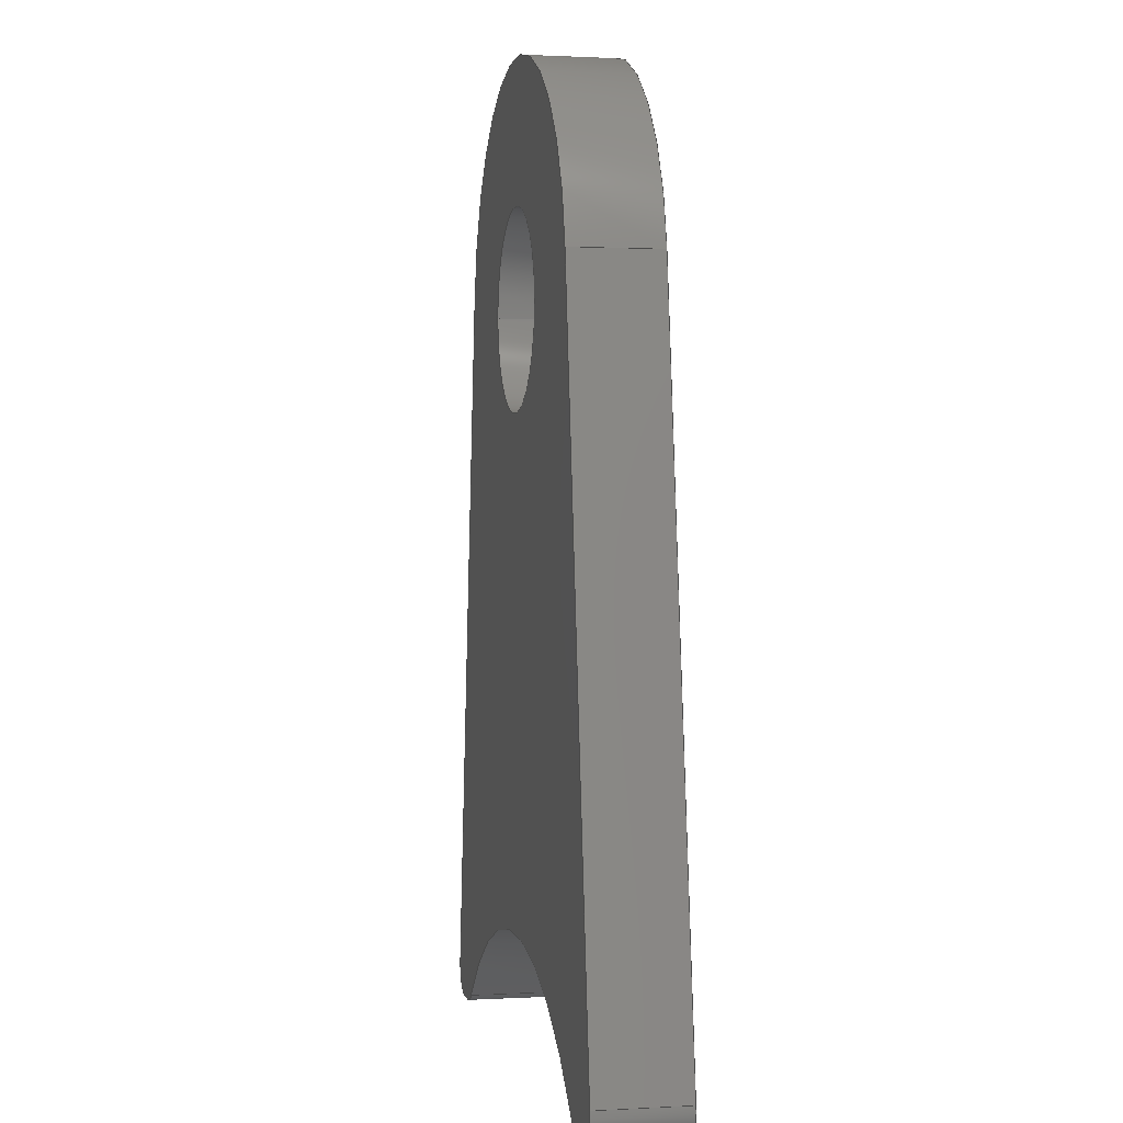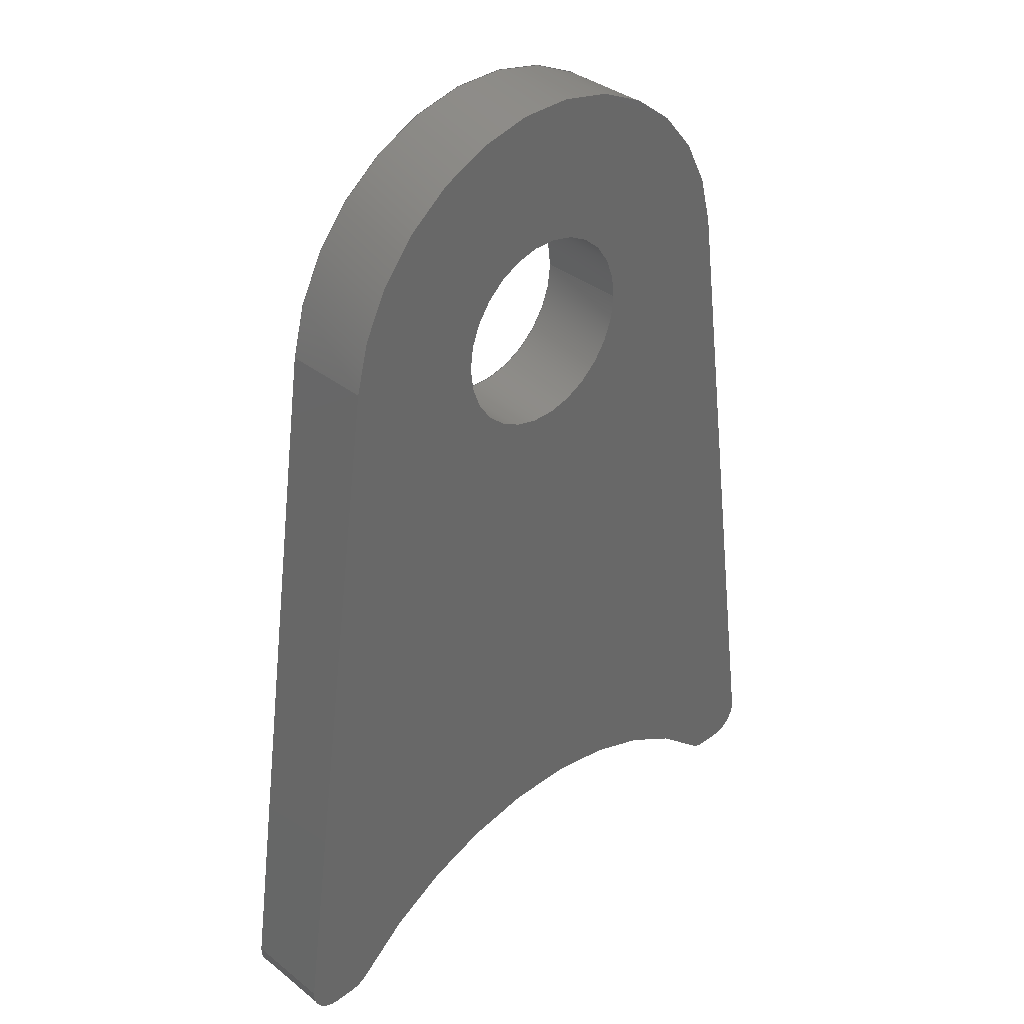
<metadata>
{"format":"iges","ext":"igs","renderer":"f3d","projection":"perspective","resolution":1024,"background":"white","views":[{"elev":1.1,"azim":-101.4,"up":"+Y"},{"elev":36.1,"azim":-44.2,"up":"+Y"}]}
</metadata>
<code>
START RECORD GO HERE.
1H,,1H;,20HCNEXT - IGES PRODUCT,32HBracket_119_chain shield inf.igs,44HI
BM CATIA IGES - CATIA Version 5 Release 19 ,27HCATIA Version 5 Release 1
9 ,32,75,6,75,15,21Hchape chainshield inf,1,2,2HMM,1000,1,15H2018021
0.1722,0.001,1e+04,8HAurelien,15HDESKTOP-SF2K4A2,11,0,15H2.018e+07
2223,;
     406       1       0       0       0       0       0       000010201
     406       0       0       1      15                               0
     110       2       0       0       0       0       0       001010001
     110       0       0       1       0                               0
     110       3       0       0       0       0       0       001010001
     110       0       0       1       0                               0
     120       4       0       0       0       0       0       001010001
     120       0       0       1       0                               0
     124       5       0       0       0       0       0       001020201
     124       0       0       2       0                               0
     100       7       0       0       0       0       9       001010001
     100       0       0       1       0                               0
     110       8       0       0       0       0       0       001010001
     110       0       0       2       0                               0
     124      10       0       0       0       0       0       001020201
     124       0       0       2       0                               0
     100      12       0       0       0       0      15       001010001
     100       0       0       1       0                               0
     110      13       0       0       0       0       0       001010001
     110       0       0       1       0                               0
     102      14       0       0       0       0       0       001010001
     102       0       0       1       0                               0
     142      15       0       0       0       0       0       001010001
     142       0       0       1       0                               0
     144      16       0       0   10000       0       0       000000000
     144       0       0       1       0                               0
     110      17       0       0       0       0       0       001010001
     110       0       0       1       0                               0
     110      18       0       0       0       0       0       001010001
     110       0       0       1       0                               0
     120      19       0       0       0       0       0       001010001
     120       0       0       1       0                               0
     110      20       0       0       0       0       0       001010001
     110       0       0       1       0                               0
     124      21       0       0       0       0       0       001020201
     124       0       0       1       0                               0
     100      22       0       0       0       0      35       001010001
     100       0       0       1       0                               0
     110      23       0       0       0       0       0       001010001
     110       0       0       1       0                               0
     124      24       0       0       0       0       0       001020201
     124       0       0       2       0                               0
     100      26       0       0       0       0      41       001010001
     100       0       0       1       0                               0
     102      27       0       0       0       0       0       001010001
     102       0       0       1       0                               0
     142      28       0       0       0       0       0       001010001
     142       0       0       1       0                               0
     144      29       0       0   10000       0       0       000000000
     144       0       0       1       0                               0
     110      30       0       0       0       0       0       001010001
     110       0       0       1       0                               0
     110      31       0       0       0       0       0       001010001
     110       0       0       1       0                               0
     120      32       0       0       0       0       0       001010001
     120       0       0       1       0                               0
     110      33       0       0       0       0       0       001010001
     110       0       0       1       0                               0
     124      34       0       0       0       0       0       001020201
     124       0       0       2       0                               0
     100      36       0       0       0       0      59       001010001
     100       0       0       1       0                               0
     110      37       0       0       0       0       0       001010001
     110       0       0       1       0                               0
     124      38       0       0       0       0       0       001020201
     124       0       0       1       0                               0
     100      39       0       0       0       0      65       001010001
     100       0       0       1       0                               0
     102      40       0       0       0       0       0       001010001
     102       0       0       1       0                               0
     142      41       0       0       0       0       0       001010001
     142       0       0       1       0                               0
     144      42       0       0   10000       0       0       000000000
     144       0       0       1       0                               0
     108      43       0       0       0       0       0       001010001
     108       0       0       2       0                               0
     110      45       0       0       0       0       0       001010001
     110       0       0       2       0                               0
     110      47       0       0       0       0       0       001010001
     110       0       0       2       0                               0
     110      49       0       0       0       0       0       001010001
     110       0       0       2       0                               0
     110      51       0       0       0       0       0       001010001
     110       0       0       2       0                               0
     102      53       0       0       0       0       0       001010001
     102       0       0       1       0                               0
     142      54       0       0       0       0       0       001010001
     142       0       0       1       0                               0
     144      55       0       0   10000       0       0       000000000
     144       0       0       1       0                               0
     110      56       0       0       0       0       0       001010001
     110       0       0       1       0                               0
     110      57       0       0       0       0       0       001010001
     110       0       0       2       0                               0
     120      59       0       0       0       0       0       001010001
     120       0       0       1       0                               0
     110      60       0       0       0       0       0       001010001
     110       0       0       1       0                               0
     124      61       0       0       0       0       0       001020201
     124       0       0       2       0                               0
     100      63       0       0       0       0      99       001010001
     100       0       0       1       0                               0
     110      64       0       0       0       0       0       001010001
     110       0       0       2       0                               0
     124      66       0       0       0       0       0       001020201
     124       0       0       2       0                               0
     100      68       0       0       0       0     105       001010001
     100       0       0       1       0                               0
     102      69       0       0       0       0       0       001010001
     102       0       0       1       0                               0
     142      70       0       0       0       0       0       001010001
     142       0       0       1       0                               0
     144      71       0       0   10000       0       0       000000000
     144       0       0       1       0                               0
     108      72       0       0       0       0       0       001010001
     108       0       0       1       0                               0
     110      73       0       0       0       0       0       001010001
     110       0       0       2       0                               0
     110      75       0       0       0       0       0       001010001
     110       0       0       2       0                               0
     110      77       0       0       0       0       0       001010001
     110       0       0       1       0                               0
     110      78       0       0       0       0       0       001010001
     110       0       0       2       0                               0
     102      80       0       0       0       0       0       001010001
     102       0       0       1       0                               0
     142      81       0       0       0       0       0       001010001
     142       0       0       1       0                               0
     144      82       0       0   10000       0       0       000000000
     144       0       0       1       0                               0
     110      83       0       0       0       0       0       001010001
     110       0       0       1       0                               0
     110      84       0       0       0       0       0       001010001
     110       0       0       1       0                               0
     120      85       0       0       0       0       0       001010001
     120       0       0       1       0                               0
     110      86       0       0       0       0       0       001010001
     110       0       0       2       0                               0
     124      88       0       0       0       0       0       001020201
     124       0       0       2       0                               0
     100      90       0       0       0       0     139       001010001
     100       0       0       1       0                               0
     110      91       0       0       0       0       0       001010001
     110       0       0       1       0                               0
     124      92       0       0       0       0       0       001020201
     124       0       0       2       0                               0
     100      94       0       0       0       0     145       001010001
     100       0       0       1       0                               0
     102      95       0       0       0       0       0       001010001
     102       0       0       1       0                               0
     142      96       0       0       0       0       0       001010001
     142       0       0       1       0                               0
     144      97       0       0   10000       0       0       000000000
     144       0       0       1       0                               0
     108      98       0       0       0       0       0       001010001
     108       0       0       1       0                               0
     110      99       0       0       0       0       0       001010001
     110       0       0       1       0                               0
     110     100       0       0       0       0       0       001010001
     110       0       0       1       0                               0
     110     101       0       0       0       0       0       001010001
     110       0       0       1       0                               0
     110     102       0       0       0       0       0       001010001
     110       0       0       1       0                               0
     102     103       0       0       0       0       0       001010001
     102       0       0       1       0                               0
     142     104       0       0       0       0       0       001010001
     142       0       0       1       0                               0
     144     105       0       0   10000       0       0       000000000
     144       0       0       1       0                               0
     110     106       0       0       0       0       0       001010001
     110       0       0       1       0                               0
     110     107       0       0       0       0       0       001010001
     110       0       0       2       0                               0
     120     109       0       0       0       0       0       001010001
     120       0       0       1       0                               0
     110     110       0       0       0       0       0       001010001
     110       0       0       1       0                               0
     124     111       0       0       0       0       0       001020201
     124       0       0       2       0                               0
     100     113       0       0       0       0     179       001010001
     100       0       0       1       0                               0
     110     114       0       0       0       0       0       001010001
     110       0       0       1       0                               0
     124     115       0       0       0       0       0       001020201
     124       0       0       2       0                               0
     100     117       0       0       0       0     185       001010001
     100       0       0       1       0                               0
     102     118       0       0       0       0       0       001010001
     102       0       0       1       0                               0
     142     119       0       0       0       0       0       001010001
     142       0       0       1       0                               0
     144     120       0       0   10000       0       0       000000000
     144       0       0       1       0                               0
     110     121       0       0       0       0       0       001010001
     110       0       0       1       0                               0
     110     122       0       0       0       0       0       001010001
     110       0       0       1       0                               0
     110     123       0       0       0       0       0       001010001
     110       0       0       1       0                               0
     110     124       0       0       0       0       0       001010001
     110       0       0       1       0                               0
     102     125       0       0       0       0       0       001010001
     102       0       0       1       0                               0
     142     126       0       0       0       0       0       001010001
     142       0       0       1       0                               0
     144     127       0       0   10000       0       0       000000000
     144       0       0       1       0                               0
     110     128       0       0       0       0       0       001010001
     110       0       0       1       0                               0
     110     129       0       0       0       0       0       001010001
     110       0       0       1       0                               0
     120     130       0       0       0       0       0       001010001
     120       0       0       1       0                               0
     124     131       0       0       0       0       0       001020201
     124       0       0       2       0                               0
     100     133       0       0       0       0     215       001010001
     100       0       0       1       0                               0
     110     134       0       0       0       0       0       001010001
     110       0       0       1       0                               0
     124     135       0       0       0       0       0       001020201
     124       0       0       2       0                               0
     100     137       0       0       0       0     221       001010001
     100       0       0       1       0                               0
     110     138       0       0       0       0       0       001010001
     110       0       0       1       0                               0
     102     139       0       0       0       0       0       001010001
     102       0       0       1       0                               0
     142     140       0       0       0       0       0       001010001
     142       0       0       1       0                               0
     144     141       0       0   10000       0       0       000000000
     144       0       0       1       0                               0
     108     142       0       0       0       0       0       001010001
     108       0       0       1       0                               0
     124     143       0       0       0       0       0       001020201
     124       0       0       2       0                               0
     100     145       0       0       0       0     235       001010001
     100       0       0       1       0                               0
     124     146       0       0       0       0       0       001020201
     124       0       0       2       0                               0
     100     148       0       0       0       0     239       001010001
     100       0       0       1       0                               0
     124     149       0       0       0       0       0       001020201
     124       0       0       2       0                               0
     100     151       0       0       0       0     243       001010001
     100       0       0       1       0                               0
     110     152       0       0       0       0       0       001010001
     110       0       0       1       0                               0
     124     153       0       0       0       0       0       001020201
     124       0       0       2       0                               0
     100     155       0       0       0       0     249       001010001
     100       0       0       1       0                               0
     110     156       0       0       0       0       0       001010001
     110       0       0       2       0                               0
     124     158       0       0       0       0       0       001020201
     124       0       0       2       0                               0
     100     160       0       0       0       0     255       001010001
     100       0       0       1       0                               0
     110     161       0       0       0       0       0       001010001
     110       0       0       2       0                               0
     124     163       0       0       0       0       0       001020201
     124       0       0       2       0                               0
     100     165       0       0       0       0     261       001010001
     100       0       0       1       0                               0
     110     166       0       0       0       0       0       001010001
     110       0       0       1       0                               0
     102     167       0       0       0       0       0       001010001
     102       0       0       1       0                               0
     142     168       0       0       0       0       0       001010001
     142       0       0       1       0                               0
     124     169       0       0       0       0       0       001020201
     124       0       0       1       0                               0
     100     170       0       0       0       0     271       001010001
     100       0       0       1       0                               0
     124     171       0       0       0       0       0       001020201
     124       0       0       2       0                               0
     100     173       0       0       0       0     275       001010001
     100       0       0       1       0                               0
     102     174       0       0       0       0       0       001010001
     102       0       0       1       0                               0
     142     175       0       0       0       0       0       001010001
     142       0       0       1       0                               0
     144     176       0       0   10000       0       0       000000000
     144       0       0       1       0                               0
     108     177       0       0       0       0       0       001010001
     108       0       0       1       0                               0
     110     178       0       0       0       0       0       001010001
     110       0       0       1       0                               0
     124     179       0       0       0       0       0       001020201
     124       0       0       2       0                               0
     100     181       0       0       0       0     289       001010001
     100       0       0       1       0                               0
     110     182       0       0       0       0       0       001010001
     110       0       0       2       0                               0
     124     184       0       0       0       0       0       001020201
     124       0       0       2       0                               0
     100     186       0       0       0       0     295       001010001
     100       0       0       1       0                               0
     110     187       0       0       0       0       0       001010001
     110       0       0       2       0                               0
     124     189       0       0       0       0       0       001020201
     124       0       0       2       0                               0
     100     191       0       0       0       0     301       001010001
     100       0       0       1       0                               0
     110     192       0       0       0       0       0       001010001
     110       0       0       1       0                               0
     124     193       0       0       0       0       0       001020201
     124       0       0       2       0                               0
     100     195       0       0       0       0     307       001010001
     100       0       0       1       0                               0
     124     196       0       0       0       0       0       001020201
     124       0       0       2       0                               0
     100     198       0       0       0       0     311       001010001
     100       0       0       1       0                               0
     124     199       0       0       0       0       0       001020201
     124       0       0       2       0                               0
     100     201       0       0       0       0     315       001010001
     100       0       0       1       0                               0
     102     202       0       0       0       0       0       001010001
     102       0       0       1       0                               0
     142     203       0       0       0       0       0       001010001
     142       0       0       1       0                               0
     124     204       0       0       0       0       0       001020201
     124       0       0       1       0                               0
     100     205       0       0       0       0     323       001010001
     100       0       0       1       0                               0
     124     206       0       0       0       0       0       001020201
     124       0       0       2       0                               0
     100     208       0       0       0       0     327       001010001
     100       0       0       1       0                               0
     102     209       0       0       0       0       0       001010001
     102       0       0       1       0                               0
     142     210       0       0       0       0       0       001010001
     142       0       0       1       0                               0
     144     211       0       0   10000       0       0       000000000
     144       0       0       1       0                               0
     110     212       0       0       0       0       0       001010001
     110       0       0       1       0                               0
     110     213       0       0       0       0       0       001010001
     110       0       0       2       0                               0
     120     215       0       0       0       0       0       001010001
     120       0       0       1       0                               0
     110     216       0       0       0       0       0       001010001
     110       0       0       1       0                               0
     124     217       0       0       0       0       0       001020201
     124       0       0       2       0                               0
     100     219       0       0       0       0     345       001010001
     100       0       0       1       0                               0
     110     220       0       0       0       0       0       001010001
     110       0       0       1       0                               0
     124     221       0       0       0       0       0       001020201
     124       0       0       2       0                               0
     100     223       0       0       0       0     351       001010001
     100       0       0       1       0                               0
     102     224       0       0       0       0       0       001010001
     102       0       0       1       0                               0
     142     225       0       0       0       0       0       001010001
     142       0       0       1       0                               0
     144     226       0       0   10000       0       0       000000000
     144       0       0       1       0                               0
406,1,15HCorps principal,0,0;                                          1
110,0,0,1.5,0,0,2.5,0,0;                                       3
110,7.92,1.128,0,7.92,1.128,3,0,0;       5
120,3,5,0,6.283,0,0;                                           7
124,0.99,-0.141,0,0,0.141,                   9
0.99,0,0,0,0,1,3,0,0;                              9
100,0,0,0,8,0,-7.682,2.234,0,0;                 11
110,-7.92,1.128,3,-7.92,1.128,0,0,      13
0;                                                                    13
124,-0.99,0.141,0,0,0.141,                  15
0.99,0,0,0,0,-1,0,0,0;                            15
100,0,0,0,8,0,-7.682,2.234,0,0;                 17
110,7.92,1.128,0,7.92,1.128,3,0,0;      19
102,4,11,13,17,19,0,0;                                                21
142,0,7,0,21,2,0,0;                                                   23
144,7,1,0,23,0,1,1;                                                   25
110,0,0,1.5,0,0,2.5,0,0;                                      27
110,3.3,0,0,3.3,0,3,0,0;                                      29
120,27,29,0,6.283,0,0;                                        31
110,3.3,0,3,3.3,0,0,0,0;                                      33
124,1,0,0,0,0,1,0,0,0,0,1,0,0,0;              35
100,0,0,0,3.3,0,-3.3,4.041e-16,0,0;                    37
110,-3.3,4.041e-16,0,-3.3,4.041e-16,3,0,0;          39
124,-1,1.225e-16,0,0,1.225e-16,1,0,0,       41
0,0,-1,3,0,0;                                                 41
100,0,0,0,3.3,0,-3.3,4.041e-16,0,0;                    43
102,4,33,37,39,43,0,0;                                                45
142,0,31,0,45,2,0,0;                                                  47
144,31,1,0,47,0,1,1;                                                  49
110,0,0,1.5,0,0,2.5,0,0;                                      51
110,-3.3,4.041e-16,0,-3.3,4.041e-16,3,0,0;          53
120,51,53,0,6.283,0,0;                                        55
110,-3.3,4.041e-16,3,-3.3,4.041e-16,0,0,0;          57
124,-1,-1.225e-16,0,0,1.225e-16,-1,0,         59
0,0,0,1,0,0,0;                                              59
100,0,0,0,3.3,0,-3.3,-4.041e-16,0,0;                   61
110,3.3,0,0,3.3,0,3,0,0;                                      63
124,1,0,0,0,0,-1,0,0,0,0,-1,3,0,0;            65
100,0,0,0,3.3,0,-3.3,-4.041e-16,0,0;                   67
102,4,57,61,63,67,0,0;                                                69
142,0,55,0,69,2,0,0;                                                  71
144,55,1,0,71,0,1,1;                                                  73
108,0.99,-0.141,0,-8,0,-11.5,-24,0,1,0,      75
0;                                                                    75
110,-11.34,-22.86,0,-7.92,1.128,0,       77
0,0;                                                                  77
110,-7.92,1.128,0,-7.92,1.128,3,0,      79
0;                                                                    79
110,-7.92,1.128,3,-11.34,-22.86,3,       81
0,0;                                                                  81
110,-11.34,-22.86,3,-11.34,-22.86,0,      83
0,0;                                                                  83
102,4,77,79,81,83,0,0;                                                85
142,0,75,0,85,2,0,0;                                                  87
144,75,1,0,87,0,1,1;                                                  89
110,-10.35,-23,1.5,-10.35,-23,2.5,0,0;                91
110,-11.34,-22.86,0,-11.34,-22.86,3,      93
0,0;                                                                  93
120,91,93,0,6.283,0,0;                                        95
110,-10.35,-24,3,-10.35,-24,0,0,0;                97
124,0,-1,0,-10.35,-1,0,0,-23,0,0,-1,        99
0,0,0;                                                              99
100,0,0,0,1,0,-0.141,0.99,0,0;              101
110,-11.34,-22.86,0,-11.34,-22.86,3,     103
0,0;                                                                 103
124,-0.99,-0.141,0,-10.35,0.141,       105
-0.99,0,-23,0,0,1,3,0,0;                         105
100,0,0,0,1,0,-0.141,0.99,0,0;              107
102,4,97,101,103,107,0,0;                                            109
142,0,95,0,109,2,0,0;                                                111
144,95,1,0,111,0,1,1;                                                113
108,0.99,0.141,0,8,0,11.5,-24,0,1,0,0;      115
110,11.34,-22.86,0,11.34,-22.86,3,0,     117
0;                                                                   117
110,11.34,-22.86,3,7.92,1.128,3,0,      119
0;                                                                   119
110,7.92,1.128,3,7.92,1.128,0,0,0;     121
110,7.92,1.128,0,11.34,-22.86,0,0,      123
0;                                                                   123
102,4,117,119,121,123,0,0;                                           125
142,0,115,0,125,2,0,0;                                               127
144,115,1,0,127,0,1,1;                                               129
110,10.35,-23,1.5,10.35,-23,2.5,0,0;                 131
110,10.35,-24,0,10.35,-24,3,0,0;                 133
120,131,133,0,6.283,0,0;                                     135
110,11.34,-22.86,3,11.34,-22.86,0,0,     137
0;                                                                   137
124,0.99,0.141,0,10.35,0.141,          139
-0.99,0,-23,0,0,-1,0,0,0;                        139
100,0,0,0,1,0,-0.141,0.99,0,0;              141
110,10.35,-24,0,10.35,-24,3,0,0;                 143
124,0,1,0,10.35,-1,0,0,-23,                      145
-4.441e-16,0,1,3,0,0;                                   145
100,0,0,0,1,0,-0.141,0.99,0,0;              147
102,4,137,141,143,147,0,0;                                           149
142,0,135,0,149,2,0,0;                                               151
144,135,1,0,151,0,1,1;                                               153
108,0,-1,0,24,0,-11.5,-24,0,1,0,0;                     155
110,-9.641,-24,3,-9.641,-24,0,0,0;               157
110,-9.641,-24,0,-10.35,-24,0,0,0;               159
110,-10.35,-24,0,-10.35,-24,3,0,0;               161
110,-10.35,-24,3,-9.641,-24,3,0,0;               163
102,4,157,159,161,163,0,0;                                           165
142,0,155,0,165,2,0,0;                                               167
144,155,1,0,167,0,1,1;                                               169
110,-9.641,-23,1.5,-9.641,-23,2.5,0,0;               171
110,-9.641,-24,-2.22e-16,-9.641,-24,3,     173
0,0;                                                                 173
120,171,173,0,6.283,0,0;                                     175
110,-8.927,-23.7,3,-8.927,-23.7,0,0,0;               177
124,0.7141,-0.7,0,-9.641,-0.7,-0.7141,0,       179
-23,2.22e-16,0,-1,-2.22e-16,0,0;               179
100,0,0,0,1,0,0.7,0.7141,0,0;                        181
110,-9.641,-24,0,-9.641,-24,3,0,0;               183
124,-1.776e-15,1,0,-9.641,-1,                     185
-1.776e-15,0,-23,0,0,1,3,0,0;                     185
100,0,0,0,1,0,0.7,0.7141,0,0;                        187
102,4,177,181,183,187,0,0;                                           189
142,0,175,0,189,2,0,0;                                               191
144,175,1,0,191,0,1,1;                                               193
110,9.641,-24,0,9.641,-24,3,0,0;                 195
110,9.641,-24,3,10.35,-24,3,0,0;                 197
110,10.35,-24,3,10.35,-24,0,0,0;                 199
110,10.35,-24,0,9.641,-24,0,0,0;                 201
102,4,195,197,199,201,0,0;                                           203
142,0,155,0,203,2,0,0;                                               205
144,155,1,0,205,0,1,1;                                               207
110,0,-32.45,2.16,0,-32.45,3.16,0,0;                             209
110,8.927,-23.7,0,8.927,-23.7,3,0,0;                 211
120,209,211,0,6.283,0,0;                                     213
124,0.7141,-0.7,0,0,0.7,0.7141,0,-32.45,0,       215
0,1,0,0,0;                                                     215
100,0,0,0,12.5,0,-0.25,12.5,0,0;                      217
110,-8.927,-23.7,0,-8.927,-23.7,3,0,0;               219
124,-0.7141,0.7,0,0,0.7,0.7141,0,-32.45,0,       221
0,-1,3,0,0;                                                    221
100,0,0,0,12.5,0,-0.25,12.5,0,0;                      223
110,8.927,-23.7,3,8.927,-23.7,0,0,0;                 225
102,4,217,219,223,225,0,0;                                           227
142,0,213,0,227,2,0,0;                                               229
144,213,1,0,229,0,1,1;                                               231
108,0,0,1,3,0,0,0,3,1,0,0;                           233
124,0,-1,0,9.641,-1,0,0,-23,0,0,-1,        235
3,0,0;                                                             235
100,0,0,0,1,0,0.7,0.7141,0,0;                        237
124,0.7141,-0.7,0,-1.776e-15,0.7,0.7141,        239
0,-32.45,0,0,1,3,0,0;                                      239
100,0,0,0,12.5,0,-0.25,12.5,0,0;                      241
124,0.7141,-0.7,0,-9.641,-0.7,-0.7141,0,       243
-23,0,0,-1,3,0,0;                                          243
100,0,0,0,1,0,0.7,0.7141,0,0;                        245
110,-9.641,-24,3,-10.35,-24,3,0,0;               247
124,0,-1,0,-10.35,-1,0,0,-23,0,0,-1,       249
3,0,0;                                                             249
100,0,0,0,1,0,-0.141,0.99,0,0;              251
110,-11.34,-22.86,3,-7.92,1.128,3,      253
0,0;                                                                 253
124,-0.99,0.141,0,0,0.141,                 255
0.99,0,0,0,0,-1,3,0,0;                           255
100,0,0,0,8,0,-7.682,2.234,0,0;                257
110,7.92,1.128,3,11.34,-22.86,3,0,      259
0;                                                                   259
124,0.99,0.141,0,10.35,0.141,          261
-0.99,0,-23,0,0,-1,3,0,0;                        261
100,0,0,0,1,0,-0.141,0.99,0,0;              263
110,10.35,-24,3,9.641,-24,3,0,0;                 265
102,10,237,241,245,247,251,253,257,259,263,265,0,0;                  267
142,0,233,0,267,2,0,0;                                               269
124,1,0,0,0,0,1,0,0,0,0,1,3,0,0;             271
100,0,0,0,3.3,0,-3.3,4.041e-16,0,0;                   273
124,-1,-1.225e-16,0,0,1.225e-16,-1,0,        275
0,0,0,1,3,0,0;                                             275
100,0,0,0,3.3,0,-3.3,-4.041e-16,0,0;                  277
102,2,273,277,0,0;                                                   279
142,0,233,0,279,2,0,0;                                               281
144,233,1,1,269,281,0,1,1;                                           283
108,0,0,1,0,0,0,0,0,1,0,0;                           285
110,9.641,-24,0,10.35,-24,0,0,0;                 287
124,0,1,0,10.35,-1,0,0,-23,0,0,1,0,      289
0,0;                                                                 289
100,0,0,0,1,0,-0.141,0.99,0,0;              291
110,11.34,-22.86,0,7.92,1.128,0,0,      293
0;                                                                   293
124,0.99,-0.141,0,0,0.141,                 295
0.99,0,0,0,0,1,0,0,0;                            295
100,0,0,0,8,0,-7.682,2.234,0,0;                297
110,-7.92,1.128,0,-11.34,-22.86,0,      299
0,0;                                                                 299
124,-0.99,-0.141,0,-10.35,0.141,       301
-0.99,0,-23,0,0,1,0,0,0;                         301
100,0,0,0,1,0,-0.141,0.99,0,0;              303
110,-10.35,-24,0,-9.641,-24,0,0,0;               305
124,-1.776e-15,1,0,-9.641,-1,                     307
-1.776e-15,0,-23,0,0,1,0,0,0;                     307
100,0,0,0,1,0,0.7,0.7141,0,0;                        309
124,-0.7141,0.7,0,0,0.7,0.7141,0,-32.45,0,       311
0,-1,0,0,0;                                                    311
100,0,0,0,12.5,0,-0.25,12.5,0,0;                      313
124,-0.7141,0.7,0,9.641,-0.7,-0.7141,0,        315
-23,0,0,1,0,0,0;                                           315
100,0,0,0,1,0,0.7,0.7141,0,0;                        317
102,10,287,291,293,297,299,303,305,309,313,317,0,0;                  319
142,0,285,0,319,2,0,0;                                               321
124,1,0,0,0,0,-1,0,0,0,0,-1,0,0,0;           323
100,0,0,0,3.3,0,-3.3,-4.041e-16,0,0;                  325
124,-1,1.225e-16,0,0,1.225e-16,1,0,0,      327
0,0,-1,0,0,0;                                                327
100,0,0,0,3.3,0,-3.3,4.041e-16,0,0;                   329
102,2,325,329,0,0;                                                   331
142,0,285,0,331,2,0,0;                                               333
144,285,1,1,321,333,0,1,1;                                           335
110,9.641,-23,1.5,9.641,-23,2.5,0,0;                 337
110,8.927,-23.7,-2.22e-16,8.927,-23.7,3,0,     339
0;                                                                   339
120,337,339,0,6.283,0,0;                                     341
110,9.641,-24,3,9.641,-24,0,0,0;                 343
124,0,-1,0,9.641,-1,0,0,-23,                     345
-2.22e-16,0,-1,2.22e-16,0,0;                     345
100,0,0,0,1,0,0.7,0.7141,0,0;                        347
110,8.927,-23.7,0,8.927,-23.7,3,0,0;                 349
124,-0.7141,0.7,0,9.641,-0.7,-0.7141,0,        351
-23,0,0,1,3,0,0;                                           351
100,0,0,0,1,0,0.7,0.7141,0,0;                        353
102,4,343,347,349,353,0,0;                                           355
142,0,341,0,355,2,0,0;                                               357
144,341,1,0,357,0,1,1;                                               359
S      1G      5D    360P    226
</code>
